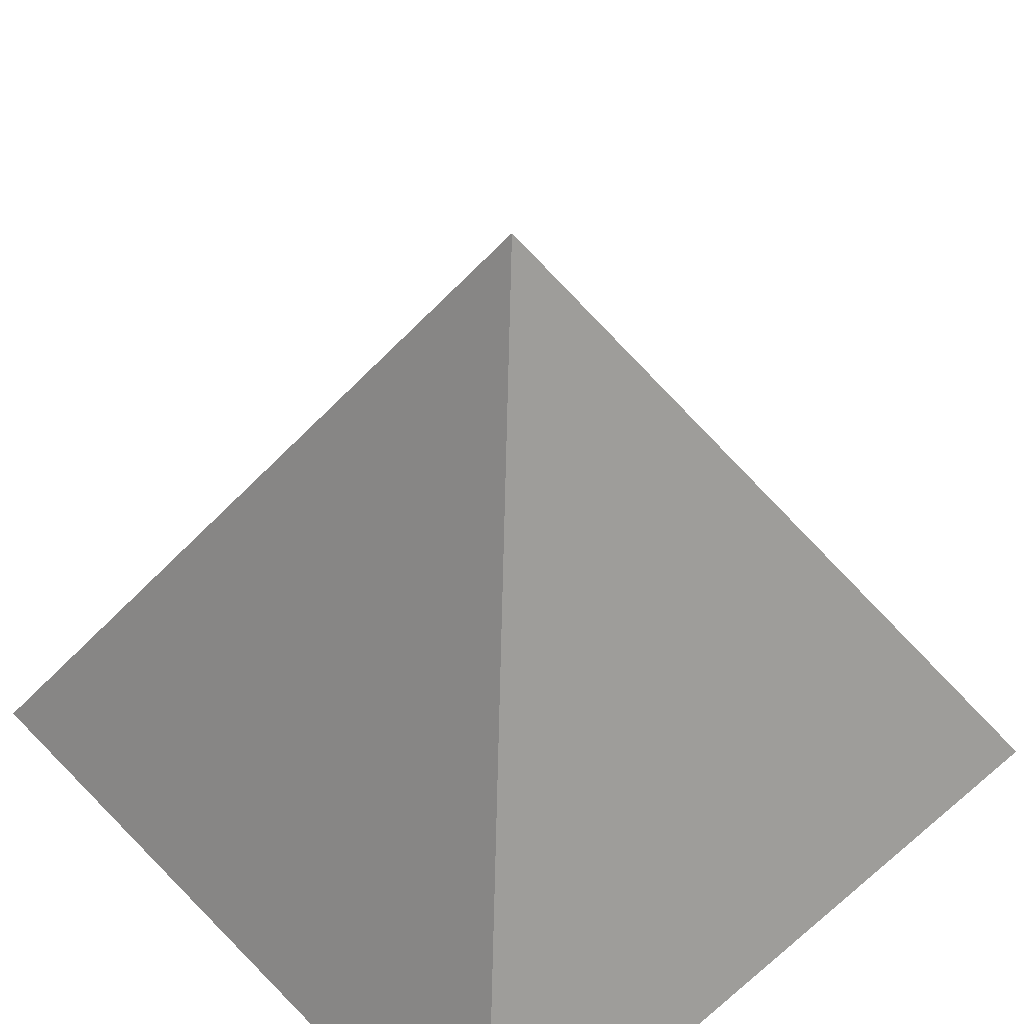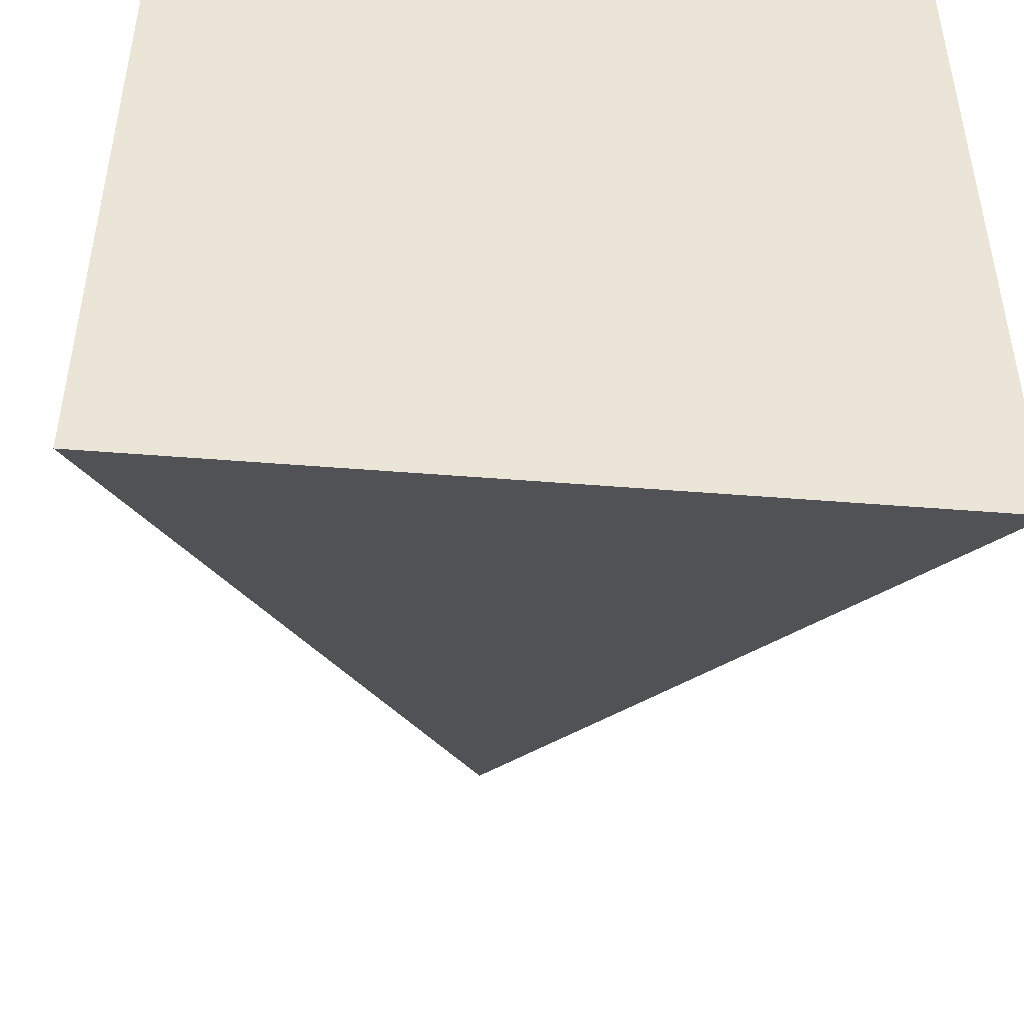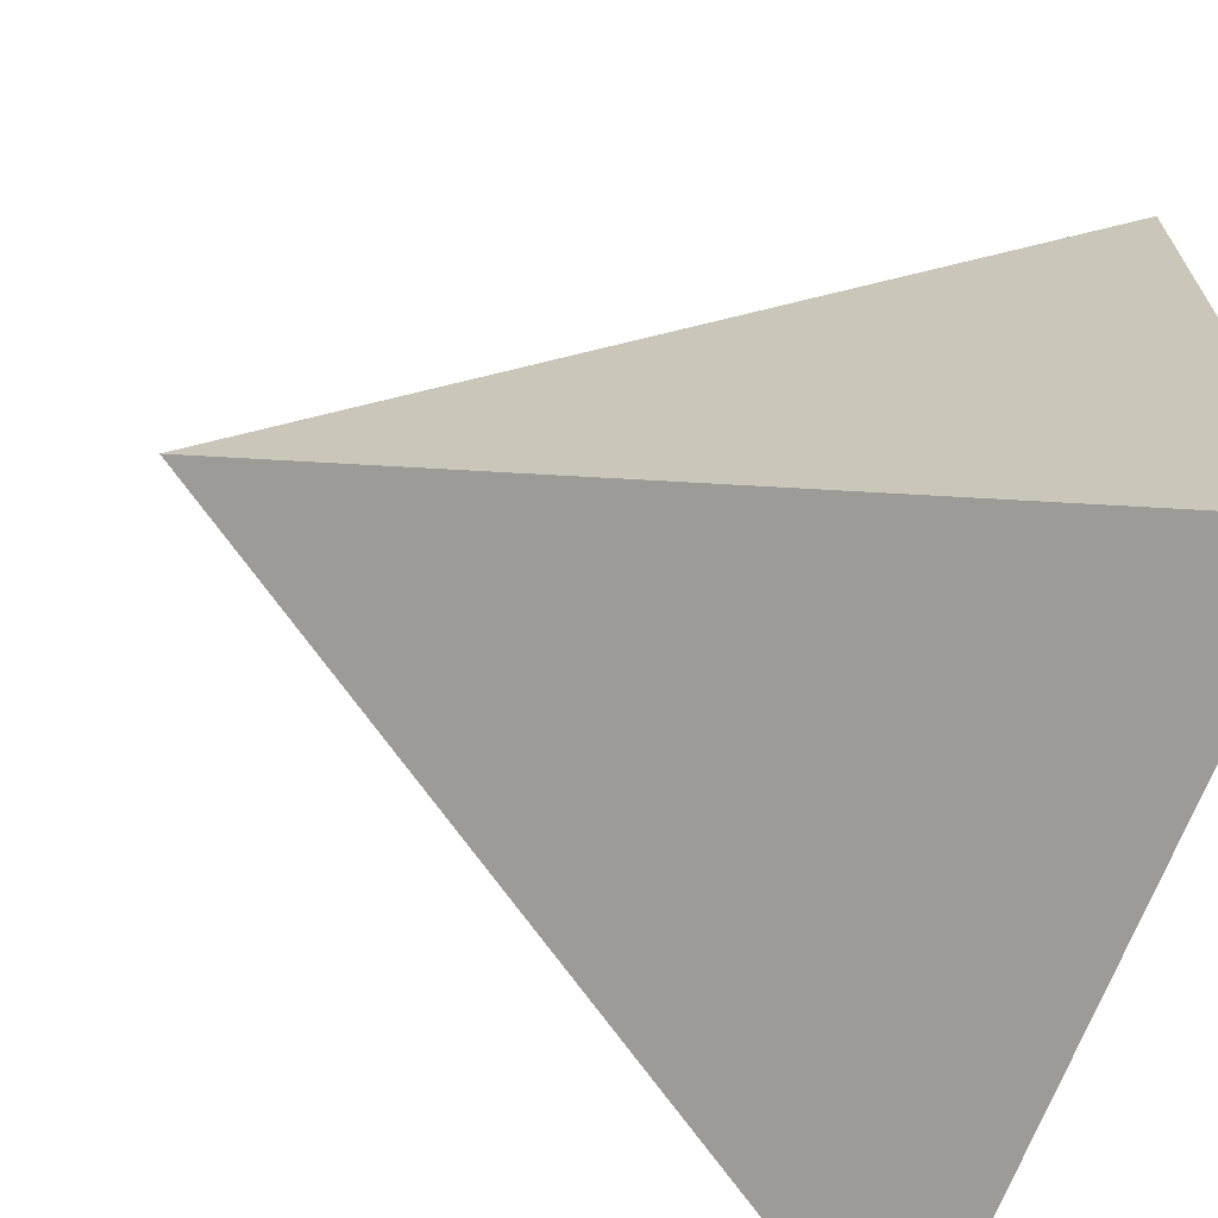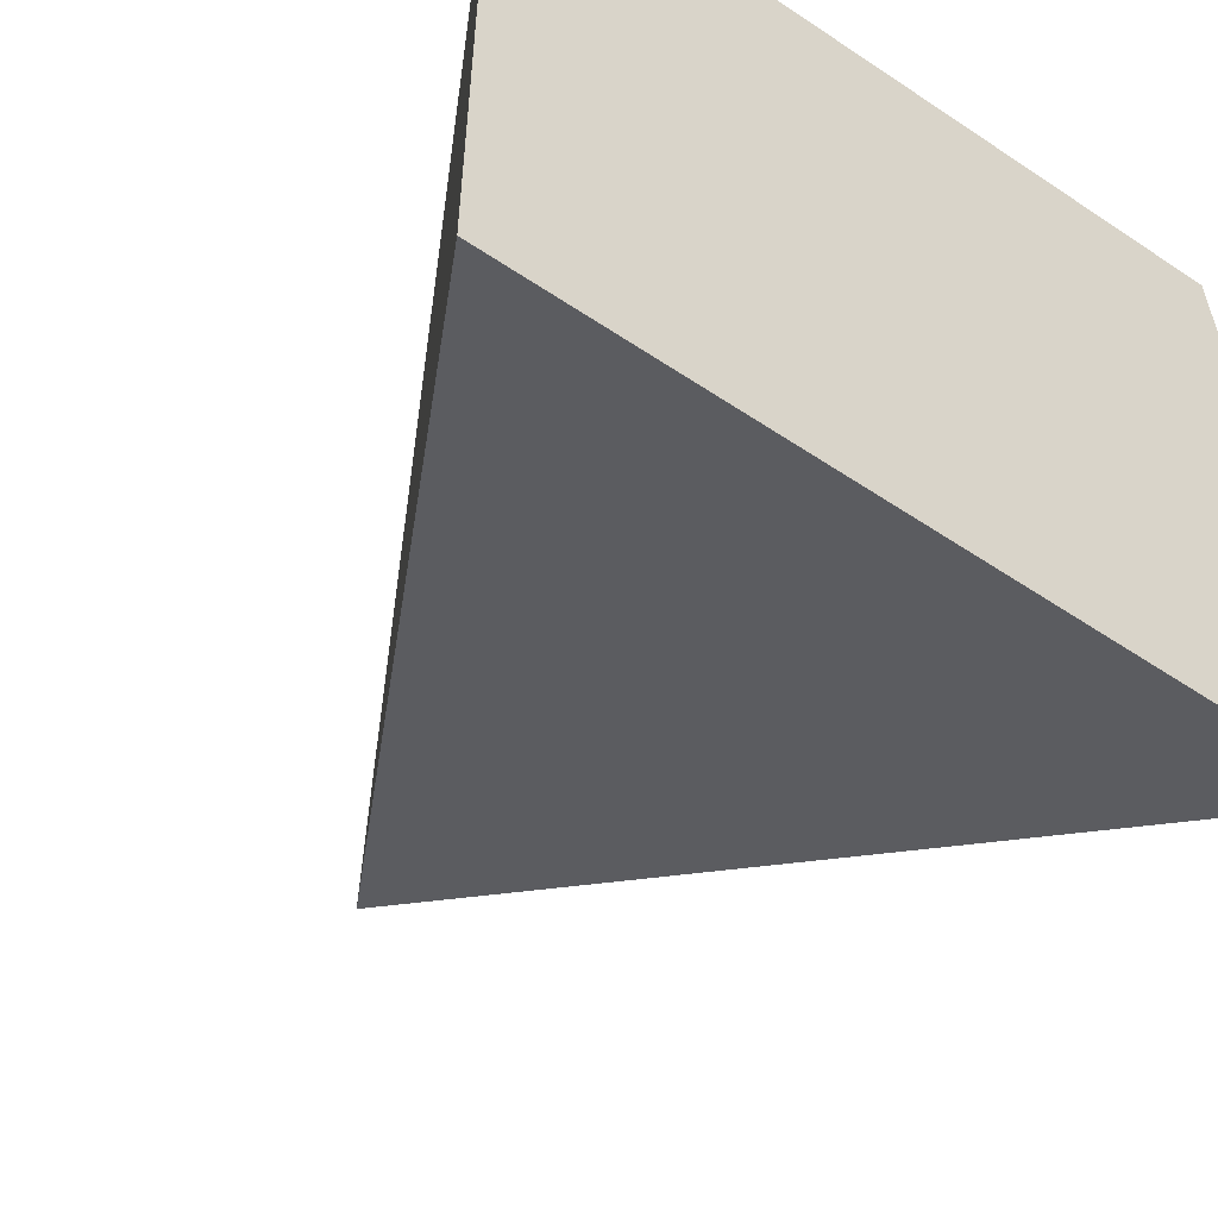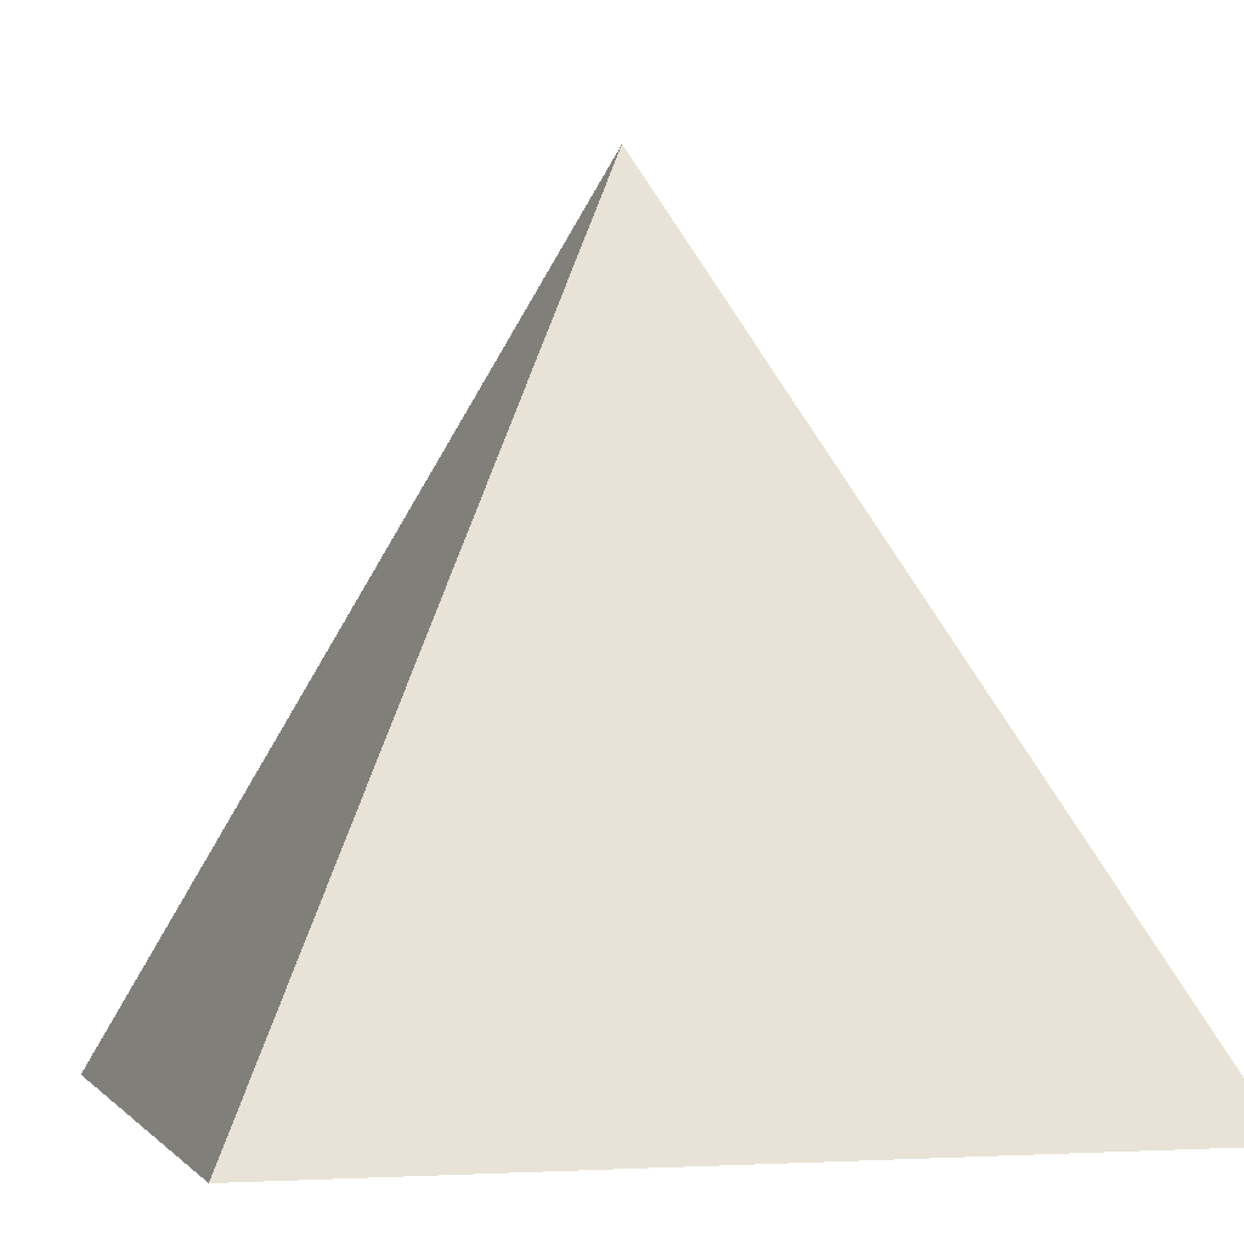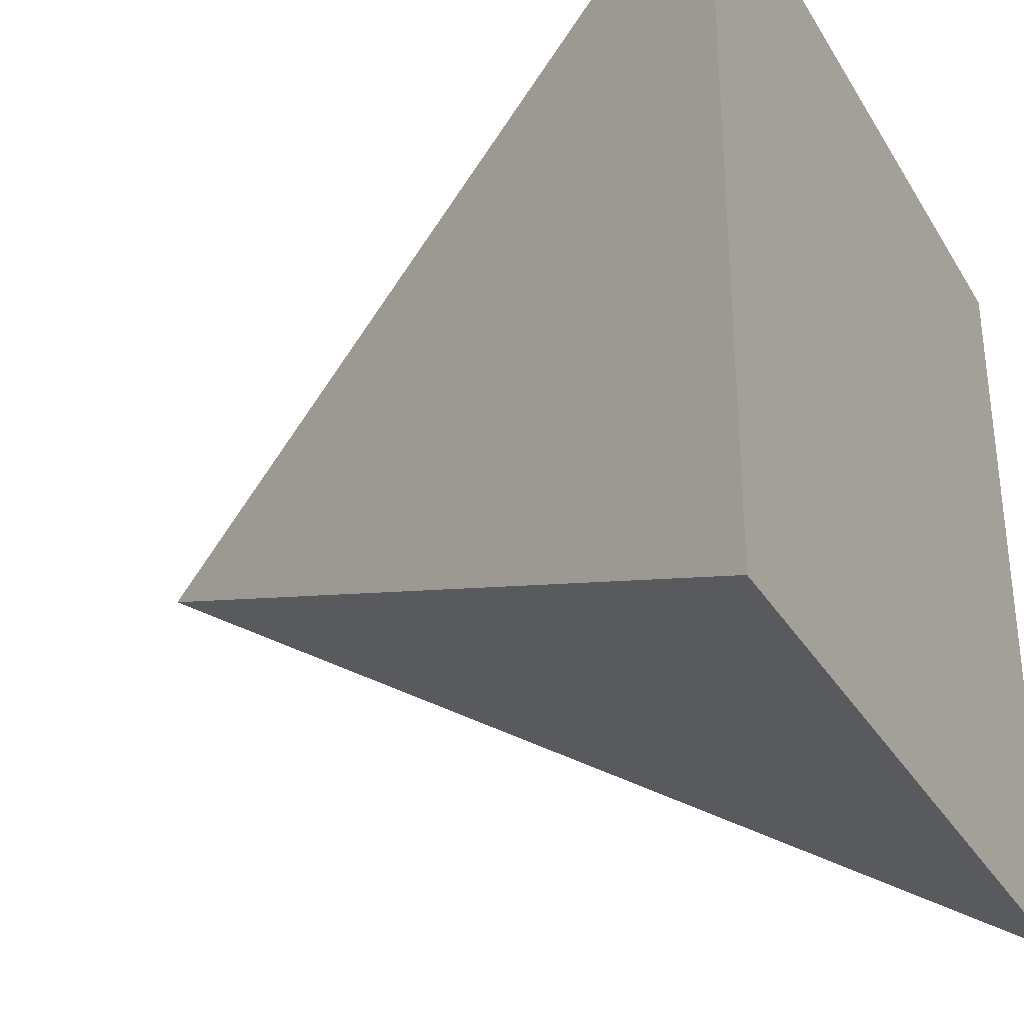
<metadata>
{"format":"obj","ext":"obj","renderer":"f3d","projection":"perspective","resolution":1024,"background":"white","views":[{"elev":51.6,"azim":47.6,"up":"+Y"},{"elev":-47.5,"azim":-5.2,"up":"+Z"},{"elev":-67.6,"azim":-110.5,"up":"+Z"},{"elev":-56.3,"azim":-35.0,"up":"+Z"},{"elev":-2.6,"azim":-15.6,"up":"+Y"},{"elev":-32.6,"azim":-63.4,"up":"+Z"}]}
</metadata>
<code>
o Prism
g Prism
v 0 0 90
v -1 0 90
v -0.5 1 90.5
v -1 0 90
v -1 0 91
v -0.5 1 90.5
v -1 0 91
v 0 0 91
v -0.5 1 90.5
v 0 0 91
v 0 0 90
v -0.5 1 90.5
v 0 0 90
v -1 0 90
v 0 0 91
v -1 0 91
g Prism_0
f 15 16 14 13
g Prism_1
f 1 2 3
f 4 5 6
f 7 8 9
f 10 11 12

</code>
